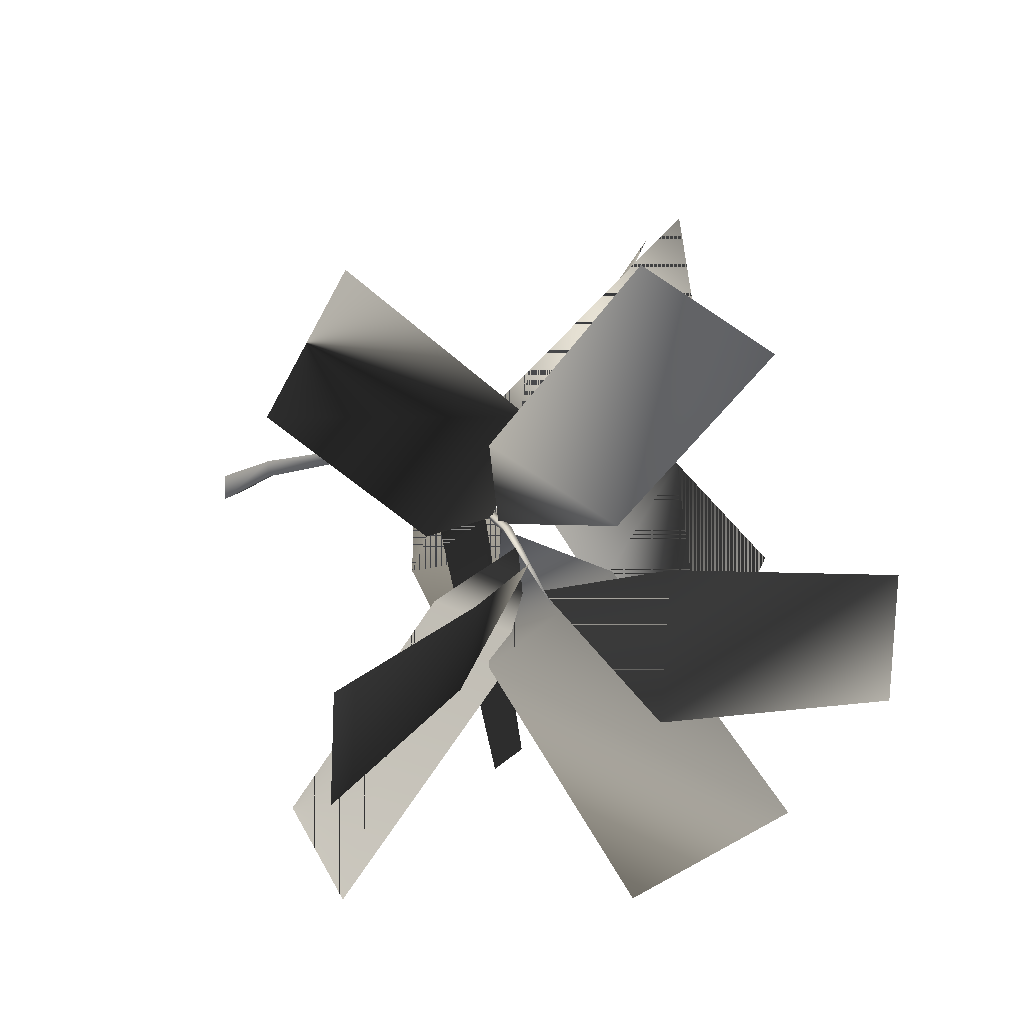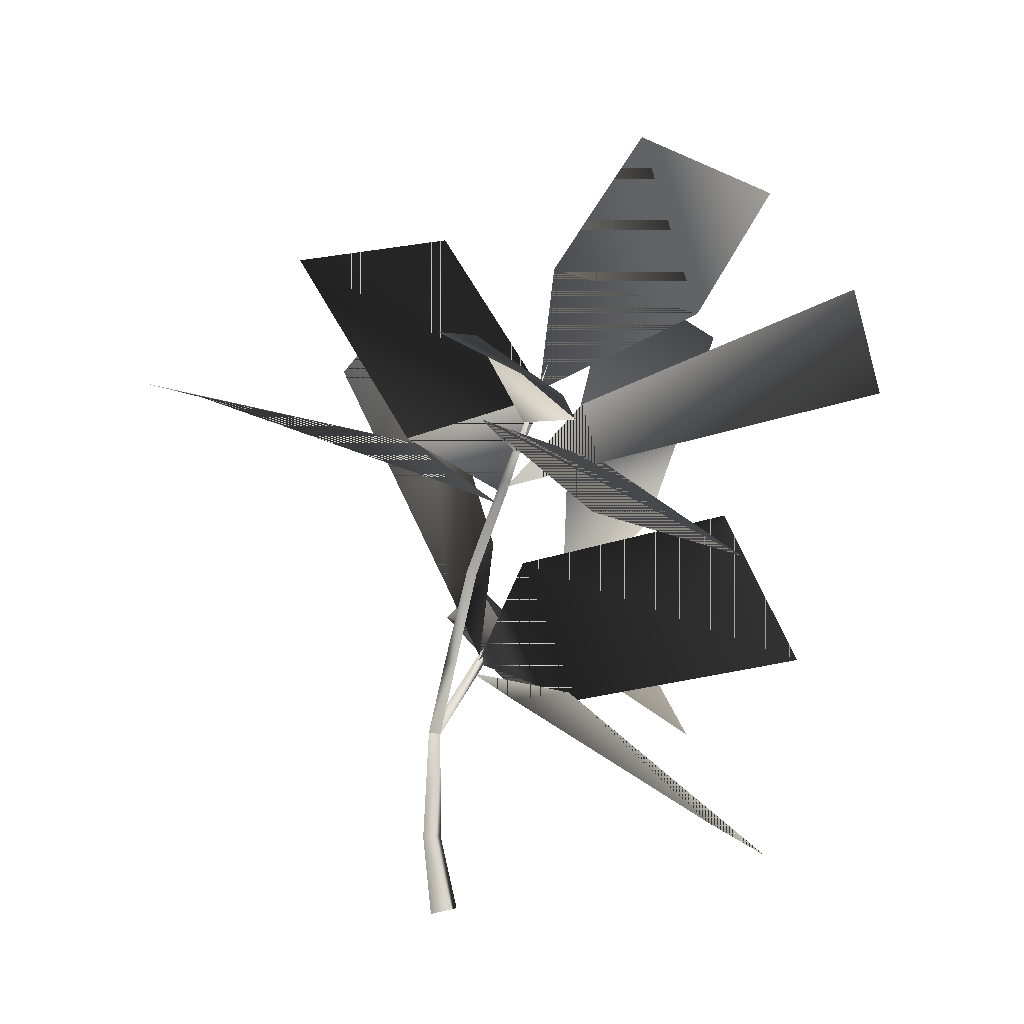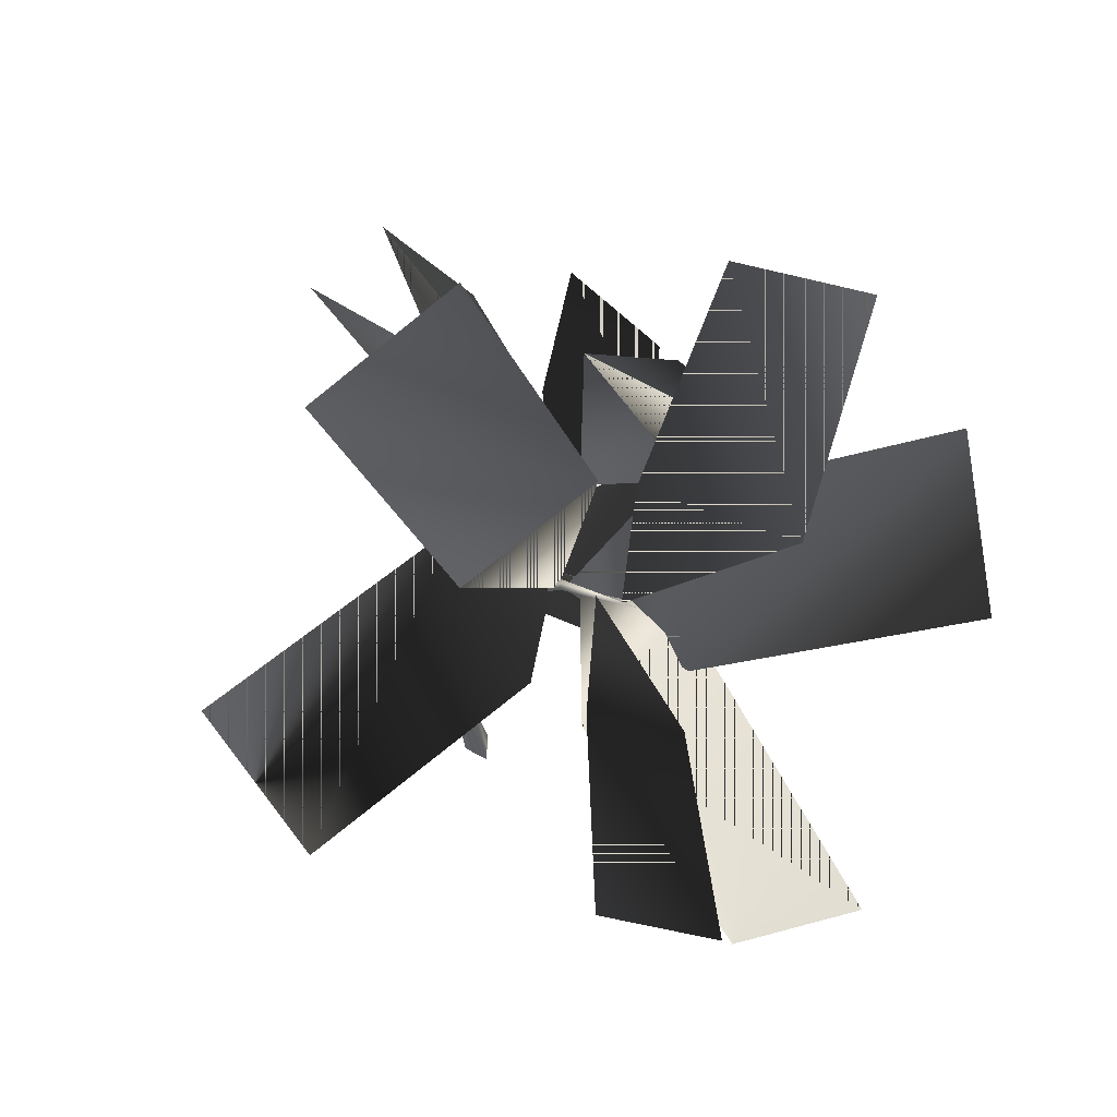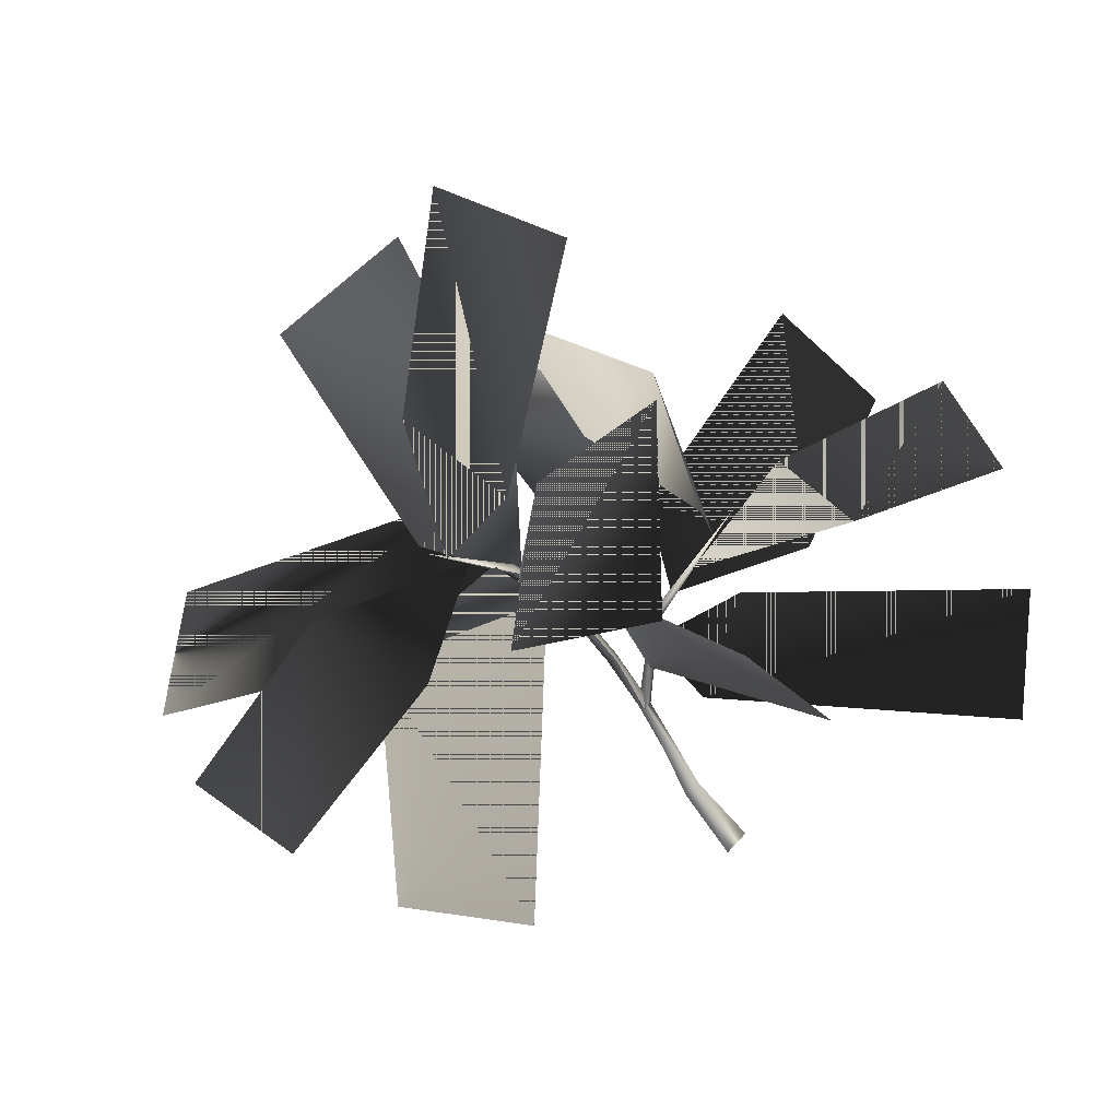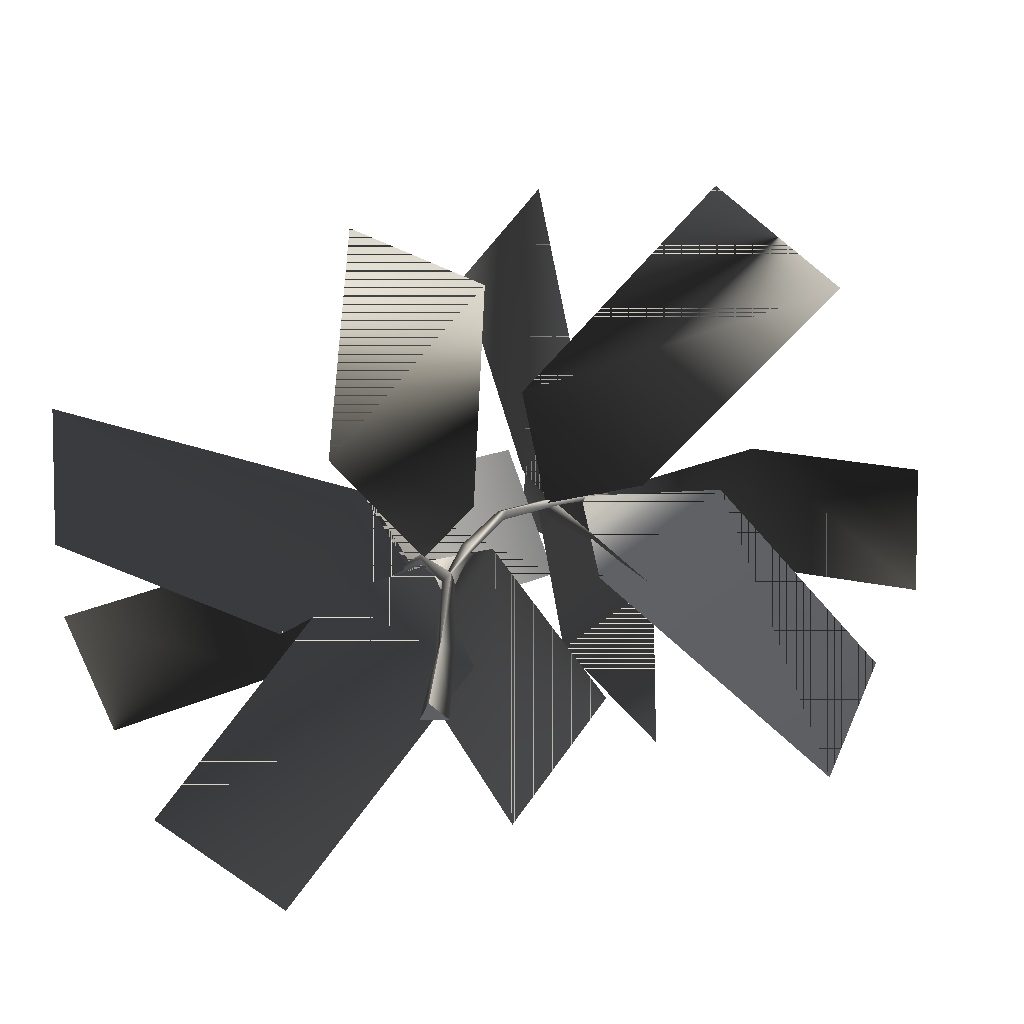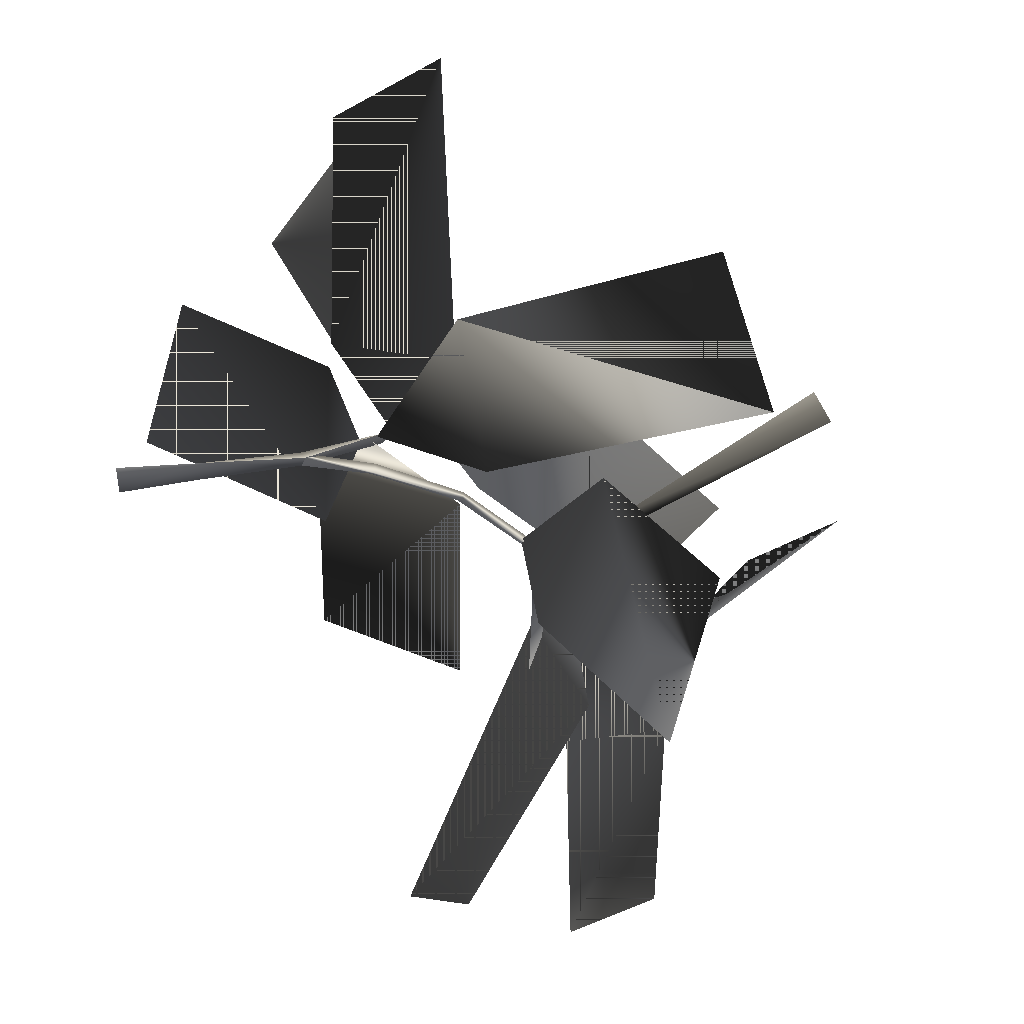
<metadata>
{"format":"obj","ext":"obj","renderer":"f3d","projection":"perspective","resolution":1024,"background":"white","views":[{"elev":-17.6,"azim":126.6,"up":"+Z"},{"elev":-15.7,"azim":137.3,"up":"+Y"},{"elev":51.3,"azim":124.2,"up":"+Y"},{"elev":-67.4,"azim":-154.0,"up":"+Z"},{"elev":-52.9,"azim":41.0,"up":"+Y"},{"elev":30.0,"azim":73.5,"up":"+Z"}]}
</metadata>
<code>
v 42.75 105.5 -55.85
v 26.02 88.96 -66.82
v 14.06 97.49 -38.9
v 55.96 80.74 -94.37
v 71.03 93.82 -76.89
v 36.59 90.45 -50.77
v 2.077 88.27 -50.92
v 11.51 92.75 -33.54
v 20.87 54.45 -105.5
v 45.07 61.32 -90.85
v -4.454 117.3 -71.89
v 11.1 130.7 -45.31
v 16.17 102.4 -45.99
v -14.45 168.2 -46.9
v -34.22 154.2 -66.79
v 11.17 84.87 -58.4
v -4.396 105.9 -37.66
v 9.031 86.7 -28.11
v -37.8 127.2 -86.5
v -23.97 96.72 -103.5
v 16.77 99.43 -7.636
v 28.5 81.71 -33.6
v 8.676 83.8 -24.77
v 87.46 89.78 -25.94
v 79.38 101.7 3.999
v -1.478 109.2 -28.93
v 26.59 96.55 -16.06
v 8.899 85.71 -26.6
v 36.67 141.6 9.488
v 3.666 152 -1.584
v 2.744 37.67 0.5908
v 4.109 37.67 -1.707
v 5.33 38.2 0.6818
v 5.33 38.2 0.6818
v 4.109 37.67 -1.707
v 3.736 52.31 -6.165
v 5.764 52.83 -4.925
v 4.109 37.67 -1.707
v 2.744 37.67 0.5908
v 3.736 52.31 -6.165
v 3.589 53.4 -3.993
v 7.208 71.3 -13.62
v 5.396 70.64 -14.61
v 5.287 72.07 -12.99
v 5.396 70.64 -14.61
v 8.832 87.46 -29.09
v 10.58 87.89 -28.12
v 8.832 87.46 -29.09
v 8.913 89.02 -27.78
v 18.18 106.7 -50.87
v -53.13 60.39 -8.747
v -42.86 71.02 12.58
v -19.17 64.73 -7.289
v -80.04 65.63 30.23
v -84.27 50.47 8.869
v -41.61 54.69 2.406
v -14.97 76.09 7.752
v -12.82 60.95 -5.541
v -53.45 83.97 61.89
v -64.76 62.07 46.41
v -29.96 106 -6.548
v -29.18 84.97 -32.68
v -26.26 69.95 -8.272
v -20.22 118.5 -61.85
v -13.66 137.9 -38.12
v -14.96 76.64 17.7
v -1.29 79.02 -12.65
v -6.084 56.16 -2.969
v 11.87 139.3 -0.5258
v 3.364 129.4 34.66
v -11.82 45.52 -25.21
v -24.12 50.26 5.636
v -4.132 52.18 -2.853
v -79.25 27.72 -1.544
v -67.75 15.4 -30.15
v -2.796 73.43 -20.54
v -22.2 46.5 -17.03
v -5.32 54.54 -3.161
v -37.86 49.68 -67.29
v -12.81 75.79 -70.52
v 2.451 -0.1487 -2.926
v 2.455 -0.4495 2.84
v -2.398 0.9101 0.02408
v -2.398 0.9101 0.02408
v 2.455 -0.4495 2.84
v 4.943 15.77 2.689
v 1.676 15.93 0.7209
v 2.455 -0.4495 2.84
v 2.451 -0.1487 -2.926
v 4.943 15.77 2.689
v 5.001 15.59 -1.124
v 2.744 37.67 0.5908
v 5.33 38.2 0.6818
v 4.109 37.67 -1.707
v 5.33 38.2 0.6818
v -6.767 57.63 -2.791
v -7.68 55.95 -3.888
v -6.767 57.63 -2.791
v -6.403 57.4 -4.956
v -31.82 73.62 -9.851
g banan2.tga
f 1 2 3
f 3 2 1
f 4 2 1
f 1 2 4
f 4 1 5
f 5 1 4
f 6 7 8
f 8 7 6
f 9 7 6
f 6 7 9
f 9 6 10
f 10 6 9
f 11 12 13
f 13 12 11
f 14 12 11
f 11 12 14
f 14 11 15
f 15 11 14
f 16 17 18
f 18 17 16
f 19 17 16
f 16 17 19
f 19 16 20
f 20 16 19
f 21 22 23
f 23 22 21
f 24 22 21
f 21 22 24
f 24 21 25
f 25 21 24
f 26 27 28
f 28 27 26
f 29 27 26
f 26 27 29
f 29 26 30
f 30 26 29
f 31 32 33
f 34 35 36
f 37 34 36
f 38 39 40
f 40 39 41
f 39 34 37
f 41 39 37
f 37 36 42
f 42 36 43
f 40 41 44
f 45 40 44
f 41 37 44
f 44 37 42
f 42 43 46
f 47 42 46
f 45 44 48
f 48 44 49
f 44 42 47
f 49 44 47
f 47 46 50
f 48 49 50
f 49 47 50
f 51 52 53
f 53 52 51
f 54 52 51
f 51 52 54
f 54 51 55
f 55 51 54
f 56 57 58
f 58 57 56
f 59 57 56
f 56 57 59
f 59 56 60
f 60 56 59
f 61 62 63
f 63 62 61
f 64 62 61
f 61 62 64
f 64 61 65
f 65 61 64
f 66 67 68
f 68 67 66
f 69 67 66
f 66 67 69
f 69 66 70
f 70 66 69
f 71 72 73
f 73 72 71
f 74 72 71
f 71 72 74
f 74 71 75
f 75 71 74
f 76 77 78
f 78 77 76
f 79 77 76
f 76 77 79
f 79 76 80
f 80 76 79
f 81 82 83
f 84 85 86
f 87 84 86
f 88 89 90
f 90 89 91
f 89 84 87
f 91 89 87
f 87 86 92
f 92 86 93
f 90 91 94
f 95 90 94
f 91 87 94
f 94 87 92
f 92 93 96
f 97 92 96
f 95 94 98
f 98 94 99
f 94 92 97
f 99 94 97
f 97 96 100
f 98 99 100
f 99 97 100

</code>
